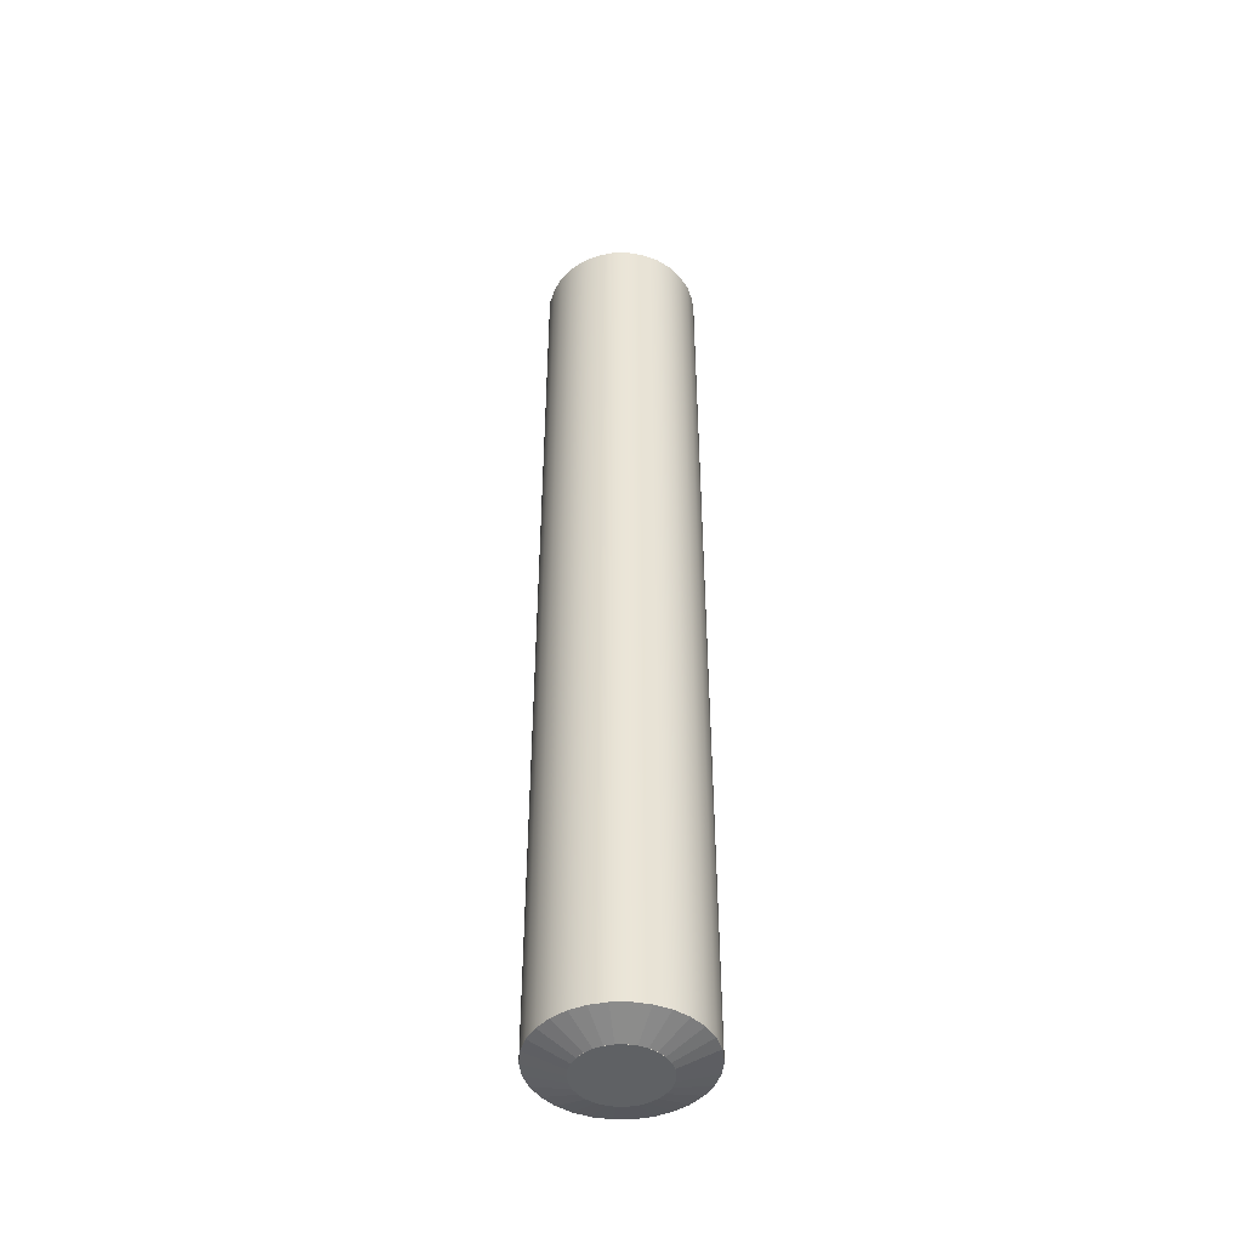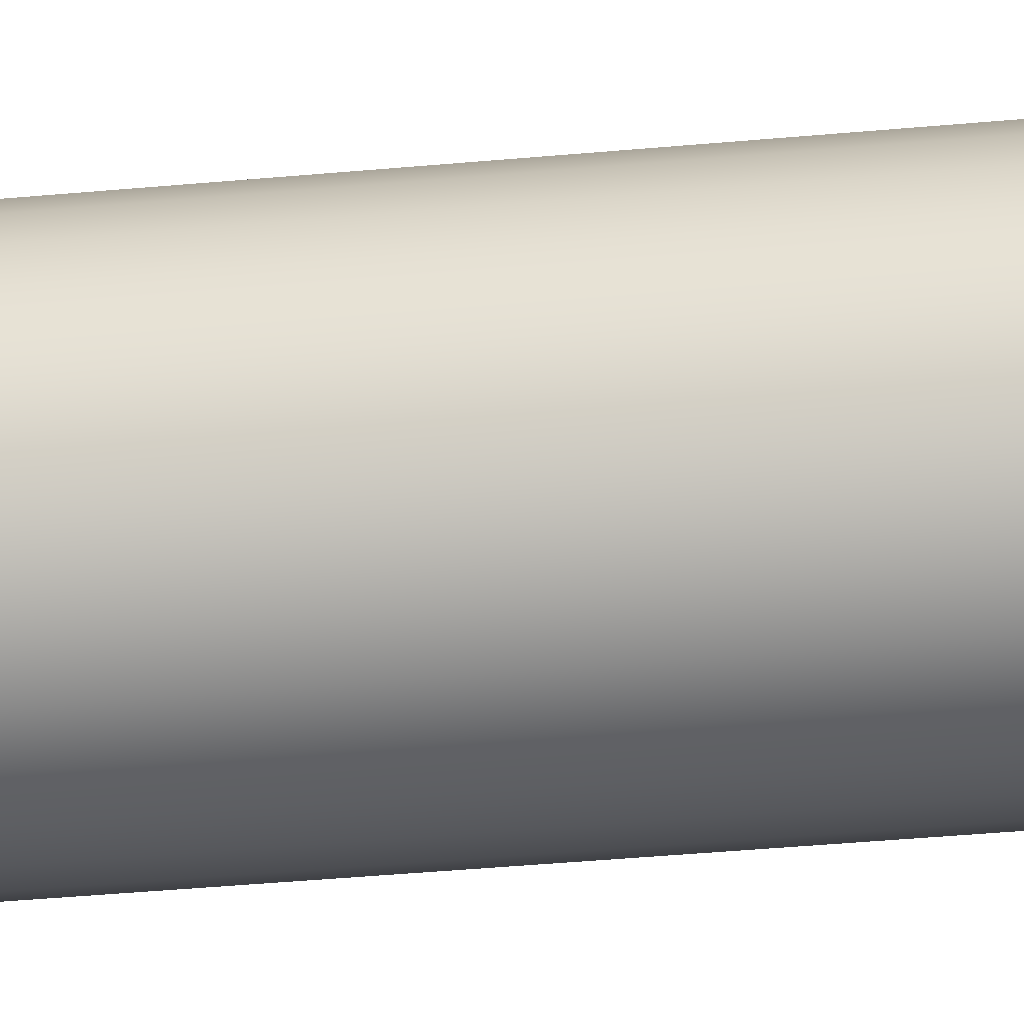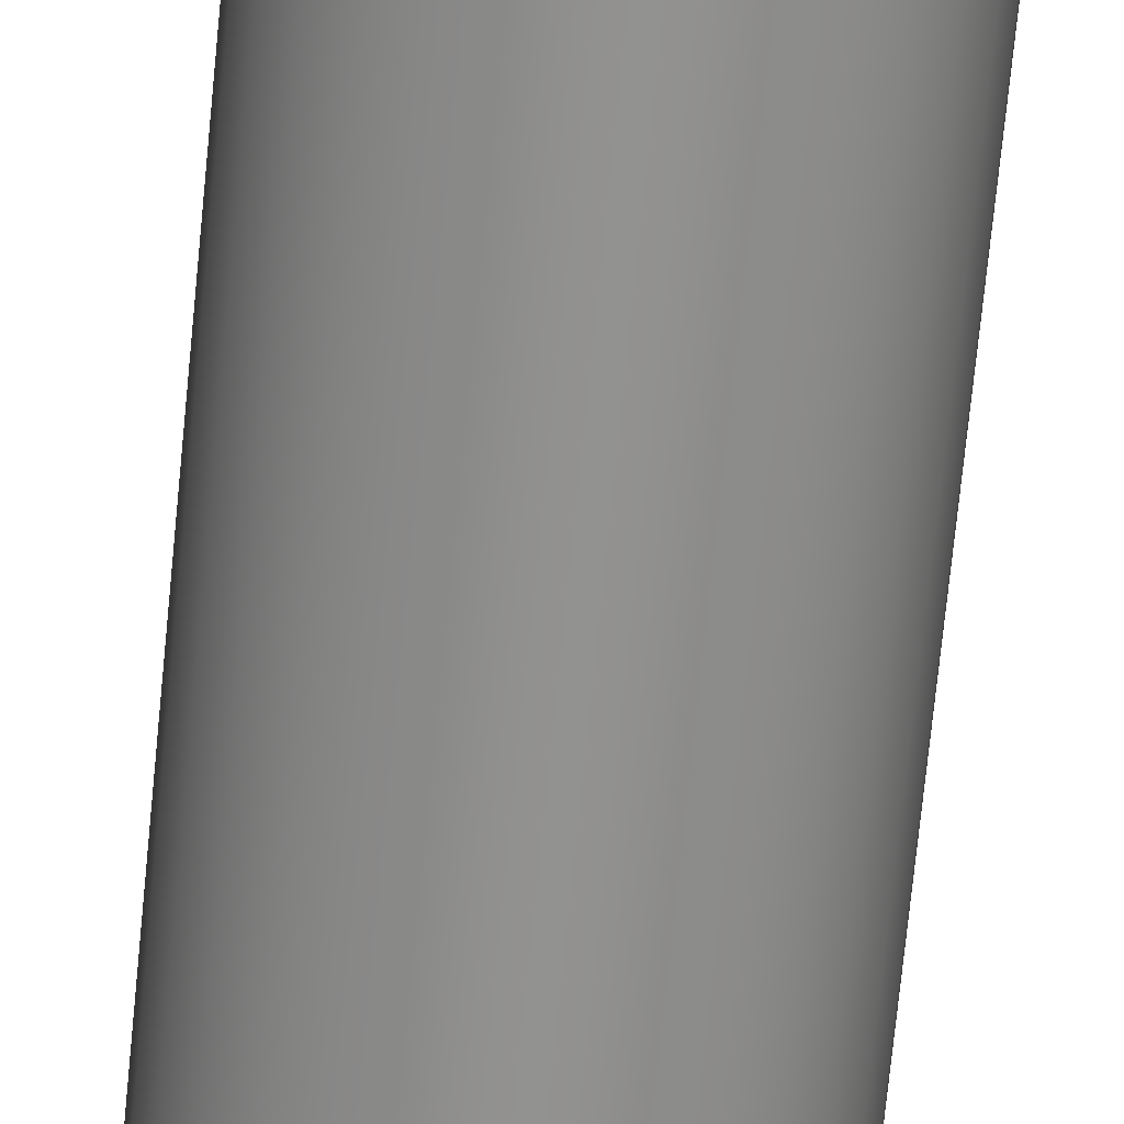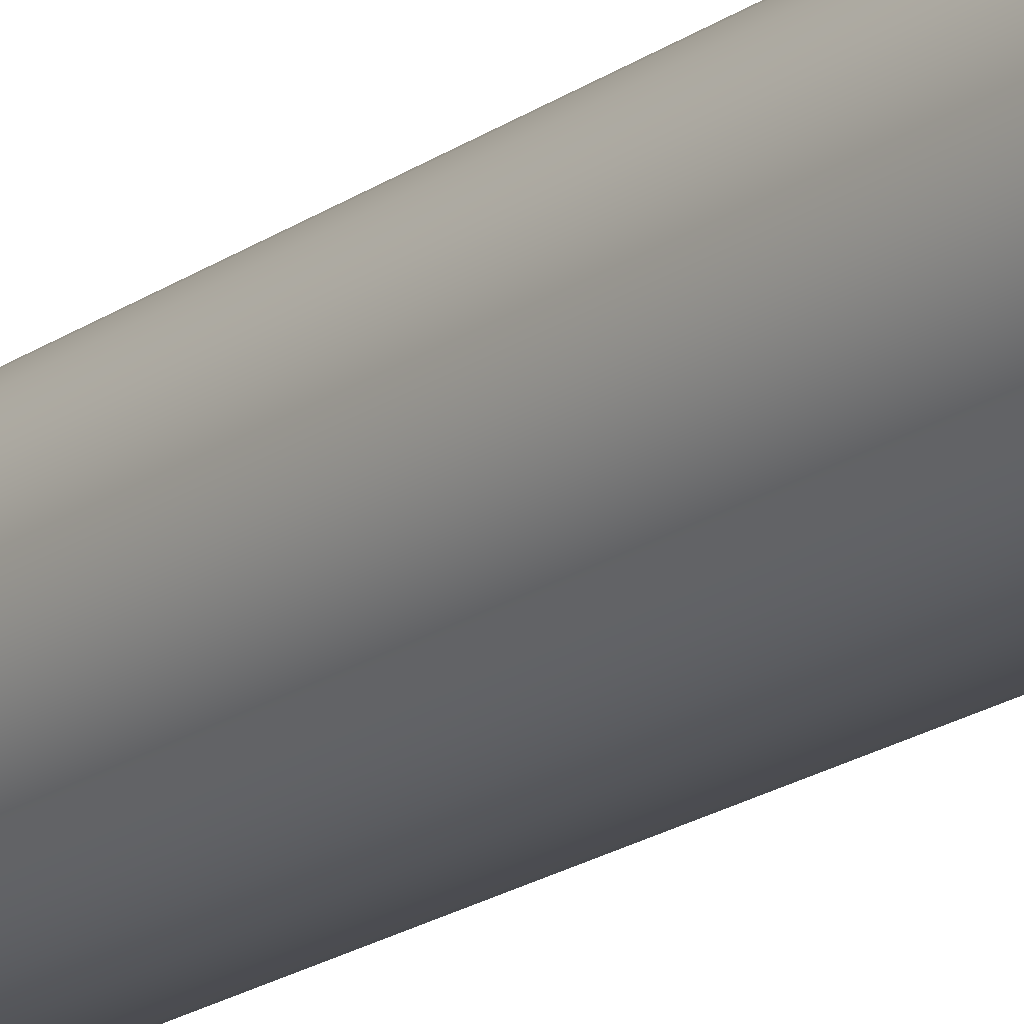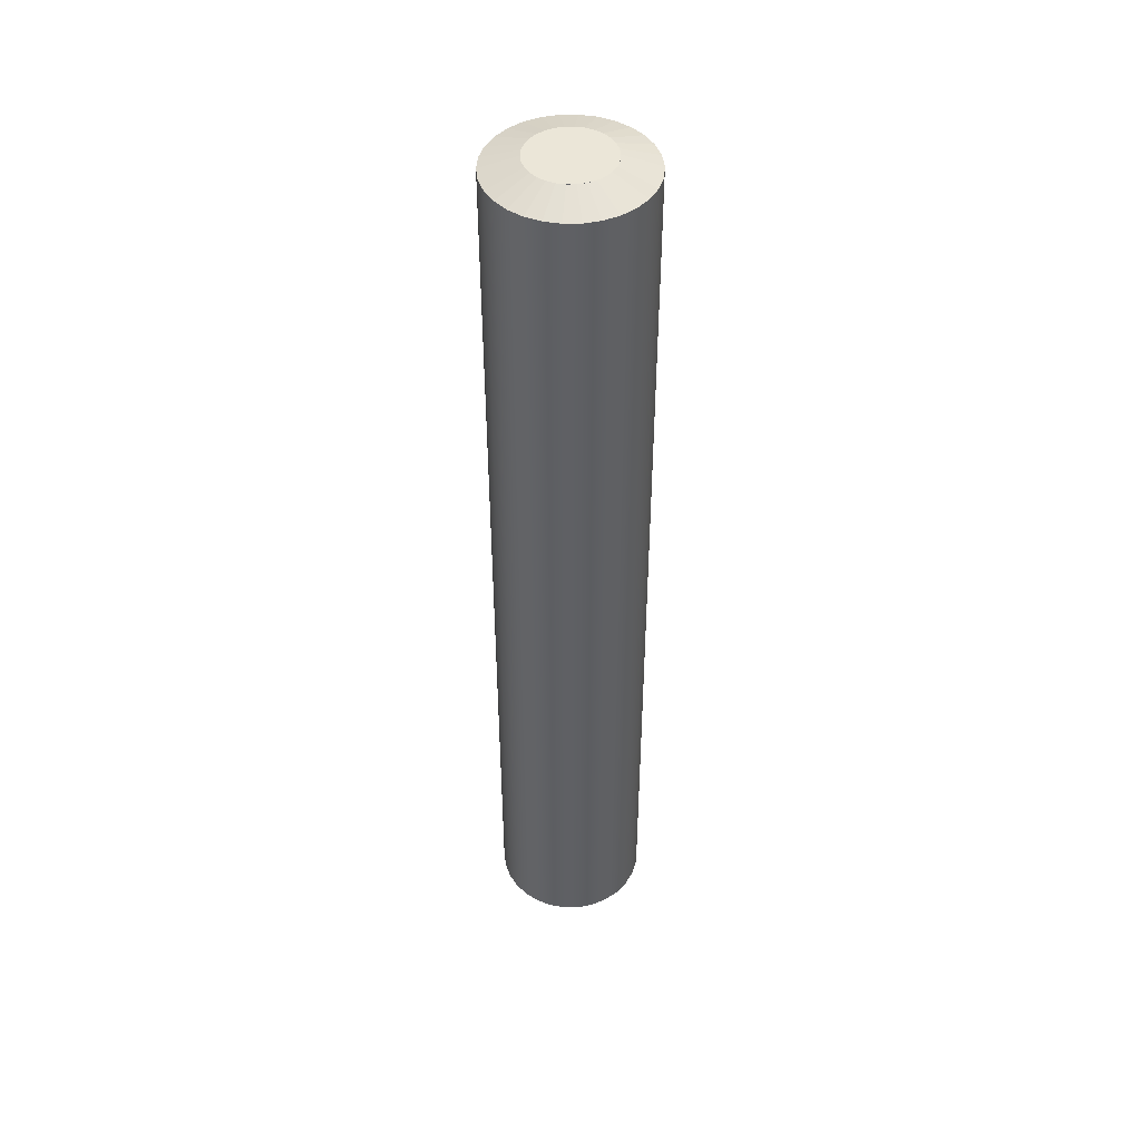
<metadata>
{"format":"obj","ext":"obj","renderer":"f3d","projection":"perspective","resolution":1024,"background":"white","views":[{"elev":-45.9,"azim":48.9,"up":"+Z"},{"elev":-34.0,"azim":-82.5,"up":"+Y"},{"elev":-66.2,"azim":174.6,"up":"+Y"},{"elev":-20.7,"azim":-39.4,"up":"+Y"},{"elev":46.2,"azim":-1.1,"up":"+Z"}]}
</metadata>
<code>
v  -64.71 -0.0001 774.3
v  -63.29 -13.51 774.3
v  -63.29 -13.51 374.3
v  -64.71 -0 374.3
v  -59.09 -26.44 774.3
v  -59.09 -26.44 374.3
v  -52.3 -38.21 774.3
v  -52.3 -38.21 374.3
v  -43.2 -48.3 774.3
v  -43.2 -48.3 374.3
v  -32.21 -56.29 774.3
v  -32.21 -56.29 374.3
v  -19.8 -61.82 774.3
v  -19.8 -61.82 374.3
v  -6.504 -64.64 774.3
v  -6.504 -64.64 374.3
v  7.084 -64.64 774.3
v  7.084 -64.64 374.3
v  20.38 -61.82 774.3
v  20.38 -61.82 374.3
v  32.79 -56.29 774.3
v  32.79 -56.29 374.3
v  43.78 -48.3 774.3
v  43.78 -48.3 374.3
v  52.88 -38.21 774.3
v  52.88 -38.21 374.3
v  59.67 -26.44 774.3
v  59.67 -26.44 374.3
v  63.87 -13.51 774.3
v  63.87 -13.51 374.3
v  65.29 -0.0001 774.3
v  65.29 -0 374.3
v  63.87 13.51 774.3
v  63.87 13.51 374.3
v  59.67 26.44 774.3
v  59.67 26.44 374.3
v  52.88 38.21 774.3
v  52.88 38.21 374.3
v  43.78 48.3 774.3
v  43.78 48.3 374.3
v  32.79 56.29 774.3
v  32.79 56.29 374.3
v  20.38 61.82 774.3
v  20.38 61.82 374.3
v  7.084 64.64 774.3
v  7.084 64.64 374.3
v  -6.504 64.64 774.3
v  -6.504 64.64 374.3
v  -19.8 61.82 774.3
v  -19.8 61.82 374.3
v  -32.21 56.29 774.3
v  -32.21 56.29 374.3
v  -43.2 48.3 774.3
v  -43.2 48.3 374.3
v  -52.3 38.21 774.3
v  -52.3 38.21 374.3
v  -59.09 26.44 774.3
v  -59.09 26.44 374.3
v  -63.29 13.51 774.3
v  -63.29 13.51 374.3
v  -33.52 -7.186 784.3
v  -34.27 -0.0001 784.3
v  -34.27 -0.0001 784.3
v  -33.52 -7.186 784.3
v  -33.52 7.186 784.3
v  -33.52 7.186 784.3
v  -31.28 14.06 784.3
v  -31.28 14.06 784.3
v  -27.67 20.31 784.3
v  -27.67 20.31 784.3
v  -22.84 25.68 784.3
v  -22.84 25.68 784.3
v  -16.99 29.93 784.3
v  -16.99 29.93 784.3
v  -10.39 32.87 784.3
v  -10.39 32.87 784.3
v  -3.322 34.37 784.3
v  -3.322 34.37 784.3
v  3.903 34.37 784.3
v  3.903 34.37 784.3
v  10.97 32.87 784.3
v  10.97 32.87 784.3
v  17.57 29.93 784.3
v  17.57 29.93 784.3
v  23.42 25.68 784.3
v  23.42 25.68 784.3
v  -27.67 -20.31 784.3
v  -31.28 -14.06 784.3
v  -31.28 -14.06 784.3
v  -27.67 -20.31 784.3
g LogSide_002
f 4 3 2 1
f 3 6 5 2
f 6 8 7 5
f 8 10 9 7
f 10 12 11 9
f 12 14 13 11
f 14 16 15 13
f 16 18 17 15
f 18 20 19 17
f 20 22 21 19
f 22 24 23 21
f 24 26 25 23
f 26 28 27 25
f 28 30 29 27
f 30 32 31 29
f 32 34 33 31
f 34 36 35 33
f 36 38 37 35
f 38 40 39 37
f 40 42 41 39
f 42 44 43 41
f 44 46 45 43
f 46 48 47 45
f 48 50 49 47
f 50 52 51 49
f 52 54 53 51
f 54 56 55 53
f 56 58 57 55
f 58 60 59 57
f 60 4 1 59
f 64 63 62 61
f 63 66 65 62
f 66 68 67 65
f 68 70 69 67
f 70 72 71 69
f 72 74 73 71
f 74 76 75 73
f 76 78 77 75
f 78 80 79 77
f 80 82 81 79
f 82 84 83 81
f 84 86 85 83
f 90 89 88 87
f 89 64 61 88
v  65.29 0 -25.63
v  63.87 13.51 -25.63
v  63.87 13.51 374.4
v  65.29 -0.0001 374.4
v  59.67 26.44 -25.63
v  59.67 26.44 374.4
v  52.88 38.21 -25.63
v  52.88 38.21 374.4
v  43.78 48.3 -25.63
v  43.78 48.3 374.4
v  32.79 56.29 -25.63
v  32.79 56.29 374.4
v  20.38 61.82 -25.63
v  20.38 61.82 374.4
v  7.084 64.64 -25.63
v  7.084 64.64 374.4
v  -6.504 64.64 -25.63
v  -6.504 64.64 374.4
v  -19.8 61.82 -25.63
v  -19.8 61.82 374.4
v  -32.21 56.29 -25.63
v  -32.21 56.29 374.4
v  -43.2 48.3 -25.63
v  -43.2 48.3 374.4
v  -52.3 38.21 -25.63
v  -52.3 38.21 374.4
v  -59.09 26.44 -25.63
v  -59.09 26.44 374.4
v  -63.29 13.51 -25.63
v  -63.29 13.51 374.4
v  -64.71 -0 -25.63
v  -64.71 -0.0001 374.4
v  -63.29 -13.51 -25.63
v  -63.29 -13.51 374.4
v  -59.09 -26.44 -25.63
v  -59.09 -26.44 374.4
v  -52.3 -38.21 -25.63
v  -52.3 -38.21 374.4
v  -43.2 -48.3 -25.63
v  -43.2 -48.3 374.4
v  -32.21 -56.29 -25.63
v  -32.21 -56.29 374.4
v  -19.8 -61.82 -25.63
v  -19.8 -61.82 374.4
v  -6.504 -64.64 -25.63
v  -6.504 -64.64 374.4
v  7.084 -64.64 -25.63
v  7.084 -64.64 374.4
v  20.38 -61.82 -25.63
v  20.38 -61.82 374.4
v  32.79 -56.29 -25.63
v  32.79 -56.29 374.4
v  43.78 -48.3 -25.63
v  43.78 -48.3 374.4
v  52.88 -38.21 -25.63
v  52.88 -38.21 374.4
v  59.67 -26.44 -25.63
v  59.67 -26.44 374.4
v  63.87 -13.51 -25.63
v  63.87 -13.51 374.4
g LogSide_001
f 91 92 93 94
f 92 95 96 93
f 95 97 98 96
f 97 99 100 98
f 99 101 102 100
f 101 103 104 102
f 103 105 106 104
f 105 107 108 106
f 107 109 110 108
f 109 111 112 110
f 111 113 114 112
f 113 115 116 114
f 115 117 118 116
f 117 119 120 118
f 119 121 122 120
f 121 123 124 122
f 123 125 126 124
f 125 127 128 126
f 127 129 130 128
f 129 131 132 130
f 131 133 134 132
f 133 135 136 134
f 135 137 138 136
f 137 139 140 138
f 139 141 142 140
f 141 143 144 142
f 143 145 146 144
f 145 147 148 146
f 147 149 150 148
f 149 91 94 150
v  -31.28 14.06 784.3
v  -27.67 20.31 784.3
v  -22.84 25.68 784.3
v  -34.27 -0.0001 784.3
v  -16.99 29.93 784.3
v  -10.39 32.87 784.3
v  3.903 34.37 784.3
v  -3.322 34.37 784.3
v  10.97 32.87 784.3
v  17.57 29.93 784.3
v  28.25 20.31 784.3
v  23.42 25.68 784.3
v  -31.28 -14.06 784.3
v  31.86 14.06 784.3
v  34.1 7.185 784.3
v  34.1 -7.186 784.3
v  34.85 -0.0001 784.3
v  31.86 -14.06 784.3
v  28.25 -20.31 784.3
v  17.57 -29.93 784.3
v  23.42 -25.68 784.3
v  10.97 -32.87 784.3
v  3.903 -34.37 784.3
v  -10.39 -32.87 784.3
v  -3.322 -34.37 784.3
v  -16.99 -29.93 784.3
v  -22.84 -25.68 784.3
v  -27.67 -20.31 784.3
v  -33.52 -7.186 784.3
v  -33.52 7.186 784.3
v  -63.29 -13.51 774.3
v  -64.71 -0.0001 774.3
v  -34.27 -0.0001 784.3
v  -33.52 -7.186 784.3
v  -63.29 13.51 774.3
v  -33.52 7.186 784.3
v  -59.09 26.44 774.3
v  -31.28 14.06 784.3
v  -52.3 38.21 774.3
v  -27.67 20.31 784.3
v  -43.2 48.3 774.3
v  -22.84 25.68 784.3
v  -32.21 56.29 774.3
v  -16.99 29.93 784.3
v  -19.8 61.82 774.3
v  -10.39 32.87 784.3
v  -6.504 64.64 774.3
v  -3.322 34.37 784.3
v  7.084 64.64 774.3
v  3.903 34.37 784.3
v  20.38 61.82 774.3
v  10.97 32.87 784.3
v  32.79 56.29 774.3
v  17.57 29.93 784.3
v  43.78 48.3 774.3
v  23.42 25.68 784.3
v  52.88 38.21 774.3
v  28.25 20.31 784.3
v  59.67 26.44 774.3
v  31.86 14.06 784.3
v  63.87 13.51 774.3
v  34.1 7.185 784.3
v  65.29 -0.0001 774.3
v  34.85 -0.0001 784.3
v  63.87 -13.51 774.3
v  34.1 -7.186 784.3
v  59.67 -26.44 774.3
v  31.86 -14.06 784.3
v  52.88 -38.21 774.3
v  28.25 -20.31 784.3
v  43.78 -48.3 774.3
v  23.42 -25.68 784.3
v  32.79 -56.29 774.3
v  17.57 -29.93 784.3
v  20.38 -61.82 774.3
v  10.97 -32.87 784.3
v  7.084 -64.64 774.3
v  3.903 -34.37 784.3
v  -6.504 -64.64 774.3
v  -3.322 -34.37 784.3
v  -19.8 -61.82 774.3
v  -10.39 -32.87 784.3
v  -32.21 -56.29 774.3
v  -16.99 -29.93 784.3
v  -43.2 -48.3 774.3
v  -22.84 -25.68 784.3
v  -52.3 -38.21 774.3
v  -27.67 -20.31 784.3
v  -59.09 -26.44 774.3
v  -31.28 -14.06 784.3
g Object001
f 154 153 152 151
f 157 156 155 153
f 157 158 156
f 161 160 159 157
f 161 162 160
f 163 161 157 153
f 166 165 164 161
f 166 167 165
f 170 169 168 166
f 170 171 169
f 163 170 166 161
f 174 173 172 170
f 174 175 173
f 163 177 176 174
f 163 178 177
f 163 174 170
f 153 154 179 163
f 154 151 180
f 184 183 182 181
f 183 186 185 182
f 186 188 187 185
f 188 190 189 187
f 190 192 191 189
f 192 194 193 191
f 194 196 195 193
f 196 198 197 195
f 198 200 199 197
f 200 202 201 199
f 202 204 203 201
f 204 206 205 203
f 206 208 207 205
f 208 210 209 207
f 210 212 211 209
f 212 214 213 211
f 214 216 215 213
f 216 218 217 215
f 218 220 219 217
f 220 222 221 219
f 222 224 223 221
f 224 226 225 223
f 226 228 227 225
f 228 230 229 227
f 230 232 231 229
f 232 234 233 231
f 234 236 235 233
f 236 238 237 235
f 238 240 239 237
f 240 184 181 239
f 162 161 208 206
f 161 164 210 208
f 164 165 212 210
f 165 167 214 212
f 167 166 216 214
f 166 168 218 216
f 168 169 220 218
f 169 171 222 220
f 171 170 224 222
f 170 172 226 224
f 172 173 228 226
f 173 175 230 228
f 175 174 232 230
f 174 176 234 232
f 176 177 236 234
f 177 178 238 236
v  31.86 -14.06 -35.68
v  28.25 -20.31 -35.68
v  23.42 -25.68 -35.68
v  34.85 -0 -35.68
v  17.57 -29.93 -35.68
v  10.97 -32.87 -35.68
v  -3.323 -34.37 -35.68
v  3.902 -34.37 -35.68
v  -10.39 -32.87 -35.68
v  -16.99 -29.93 -35.68
v  -27.67 -20.31 -35.68
v  -22.84 -25.68 -35.68
v  31.86 14.06 -35.68
v  -31.28 -14.06 -35.68
v  -33.52 -7.186 -35.68
v  -33.52 7.186 -35.68
v  -34.27 -0 -35.68
v  -31.28 14.06 -35.68
v  -27.67 20.31 -35.68
v  -16.99 29.93 -35.68
v  -22.84 25.68 -35.68
v  -10.39 32.87 -35.68
v  -3.323 34.37 -35.68
v  10.97 32.87 -35.68
v  3.902 34.37 -35.68
v  17.57 29.93 -35.68
v  23.42 25.68 -35.68
v  28.25 20.31 -35.68
v  34.1 7.186 -35.68
v  34.1 -7.186 -35.68
v  63.87 13.51 -25.63
v  65.29 0 -25.63
v  34.85 -0 -35.63
v  34.1 7.186 -35.63
v  63.87 -13.51 -25.63
v  34.1 -7.186 -35.63
v  59.67 -26.44 -25.63
v  31.86 -14.06 -35.63
v  52.88 -38.21 -25.63
v  28.25 -20.31 -35.63
v  43.78 -48.3 -25.63
v  23.42 -25.68 -35.63
v  32.79 -56.29 -25.63
v  17.57 -29.93 -35.63
v  20.38 -61.82 -25.63
v  10.97 -32.87 -35.63
v  7.084 -64.64 -25.63
v  3.902 -34.37 -35.63
v  -6.504 -64.64 -25.63
v  -3.323 -34.37 -35.63
v  -19.8 -61.82 -25.63
v  -10.39 -32.87 -35.63
v  -32.21 -56.29 -25.63
v  -16.99 -29.93 -35.63
v  -43.2 -48.3 -25.63
v  -22.84 -25.68 -35.63
v  -52.3 -38.21 -25.63
v  -27.67 -20.31 -35.63
v  -59.09 -26.44 -25.63
v  -31.28 -14.06 -35.63
v  -63.29 -13.51 -25.63
v  -33.52 -7.186 -35.63
v  -64.71 -0 -25.63
v  -34.27 -0 -35.63
v  -63.29 13.51 -25.63
v  -33.52 7.186 -35.63
v  -59.09 26.44 -25.63
v  -31.28 14.06 -35.63
v  -52.3 38.21 -25.63
v  -27.67 20.31 -35.63
v  -43.2 48.3 -25.63
v  -22.84 25.68 -35.63
v  -32.21 56.29 -25.63
v  -16.99 29.93 -35.63
v  -19.8 61.82 -25.63
v  -10.39 32.87 -35.63
v  -6.504 64.64 -25.63
v  -3.323 34.37 -35.63
v  7.084 64.64 -25.63
v  3.902 34.37 -35.63
v  20.38 61.82 -25.63
v  10.97 32.87 -35.63
v  32.79 56.29 -25.63
v  17.57 29.93 -35.63
v  43.78 48.3 -25.63
v  23.42 25.68 -35.63
v  52.88 38.21 -25.63
v  28.25 20.31 -35.63
v  59.67 26.44 -25.63
v  31.86 14.06 -35.63
g Object002
f 241 242 243 244
f 243 245 246 247
f 246 248 247
f 247 249 250 251
f 250 252 251
f 243 247 251 253
f 251 254 255 256
f 255 257 256
f 256 258 259 260
f 259 261 260
f 251 256 260 253
f 260 262 263 264
f 263 265 264
f 264 266 267 253
f 267 268 253
f 260 264 253
f 253 269 244 243
f 270 241 244
f 271 272 273 274
f 272 275 276 273
f 275 277 278 276
f 277 279 280 278
f 279 281 282 280
f 281 283 284 282
f 283 285 286 284
f 285 287 288 286
f 287 289 290 288
f 289 291 292 290
f 291 293 294 292
f 293 295 296 294
f 295 297 298 296
f 297 299 300 298
f 299 301 302 300
f 301 303 304 302
f 303 305 306 304
f 305 307 308 306
f 307 309 310 308
f 309 311 312 310
f 311 313 314 312
f 313 315 316 314
f 315 317 318 316
f 317 319 320 318
f 319 321 322 320
f 321 323 324 322
f 323 325 326 324
f 325 327 328 326
f 327 329 330 328
f 329 271 274 330
f 274 273 244 269
f 273 276 270 244
f 276 278 241 270
f 278 280 242 241
f 280 282 243 242
f 282 284 245 243
f 284 286 246 245
f 286 288 248 246
f 288 290 247 248
f 290 292 249 247
f 292 294 250 249
f 294 296 252 250
f 296 298 251 252
f 298 300 254 251
f 300 302 255 254
f 302 304 257 255
f 304 306 256 257
f 306 308 258 256
f 308 310 259 258
f 310 312 261 259
f 312 314 260 261
f 314 316 262 260
f 316 318 263 262
f 318 320 265 263
f 320 322 264 265
f 322 324 266 264
f 324 326 267 266
f 326 328 268 267
f 328 330 253 268
f 330 274 269 253

</code>
